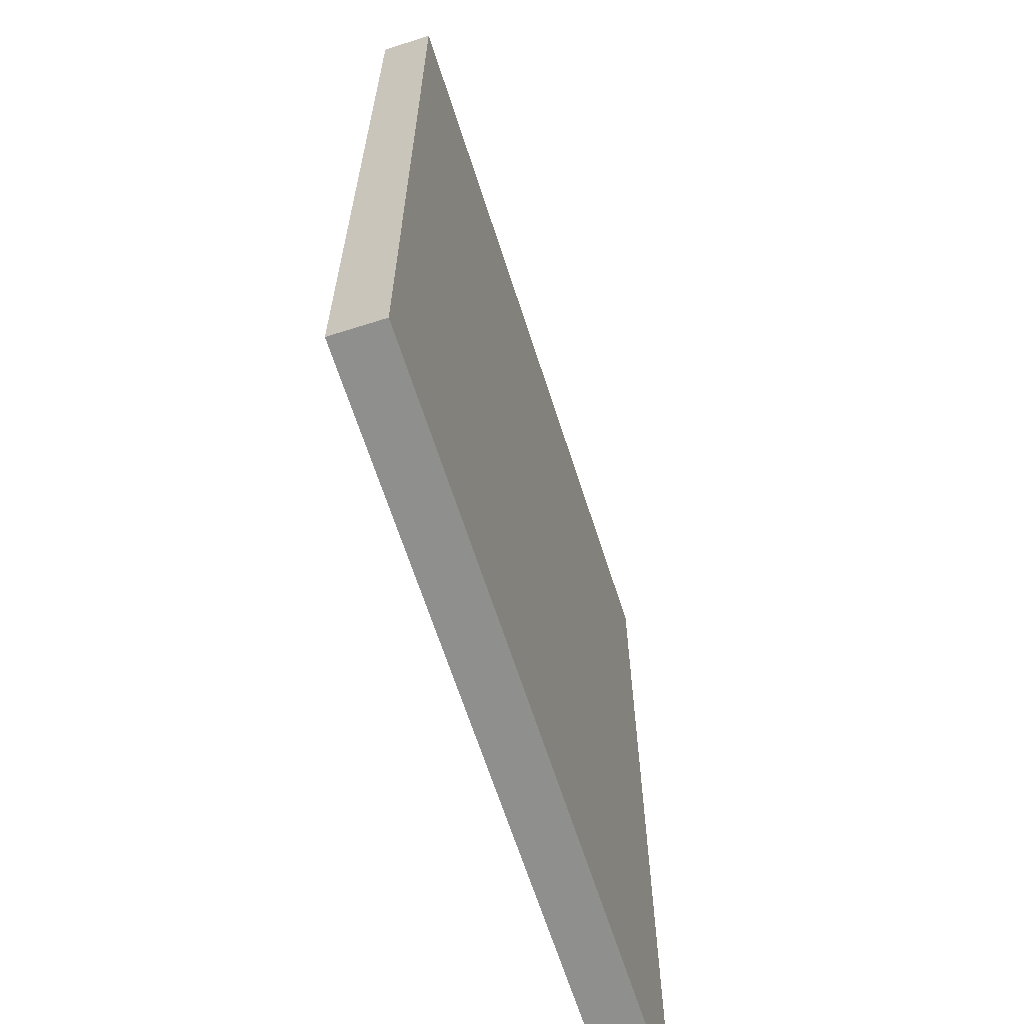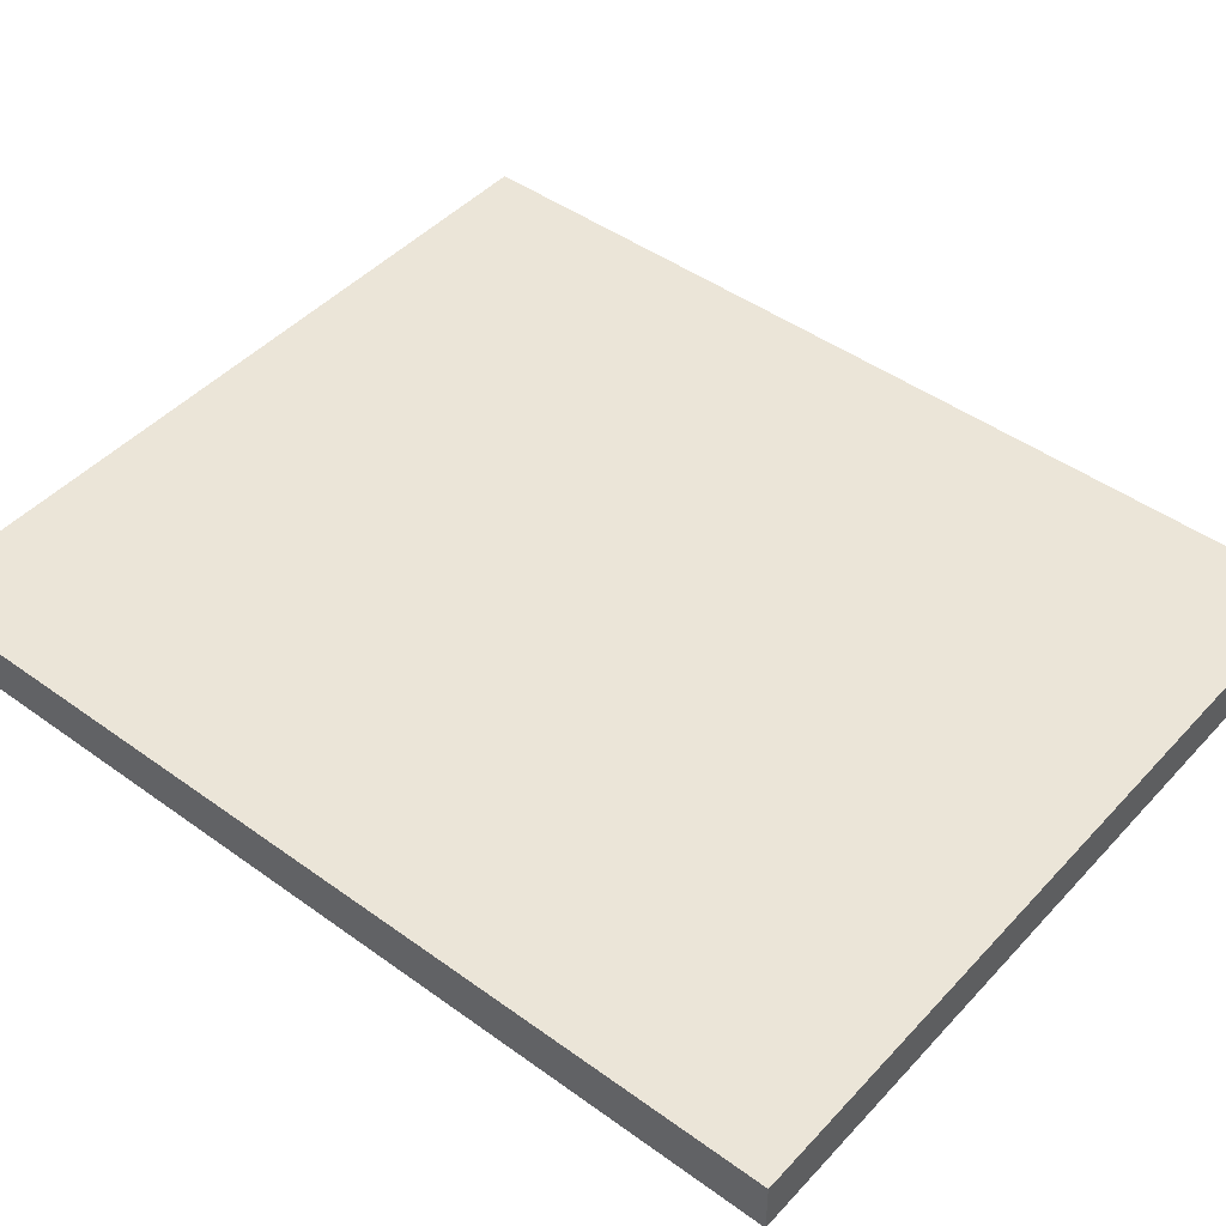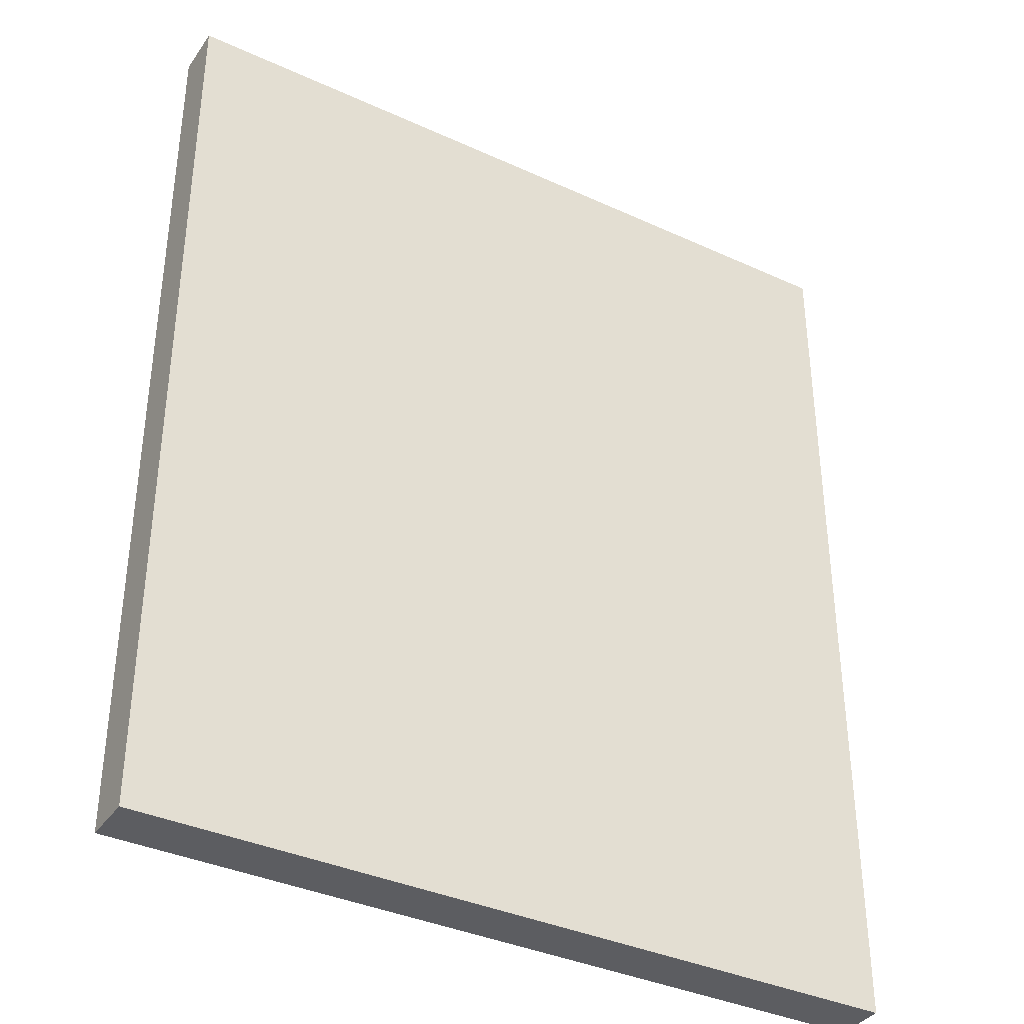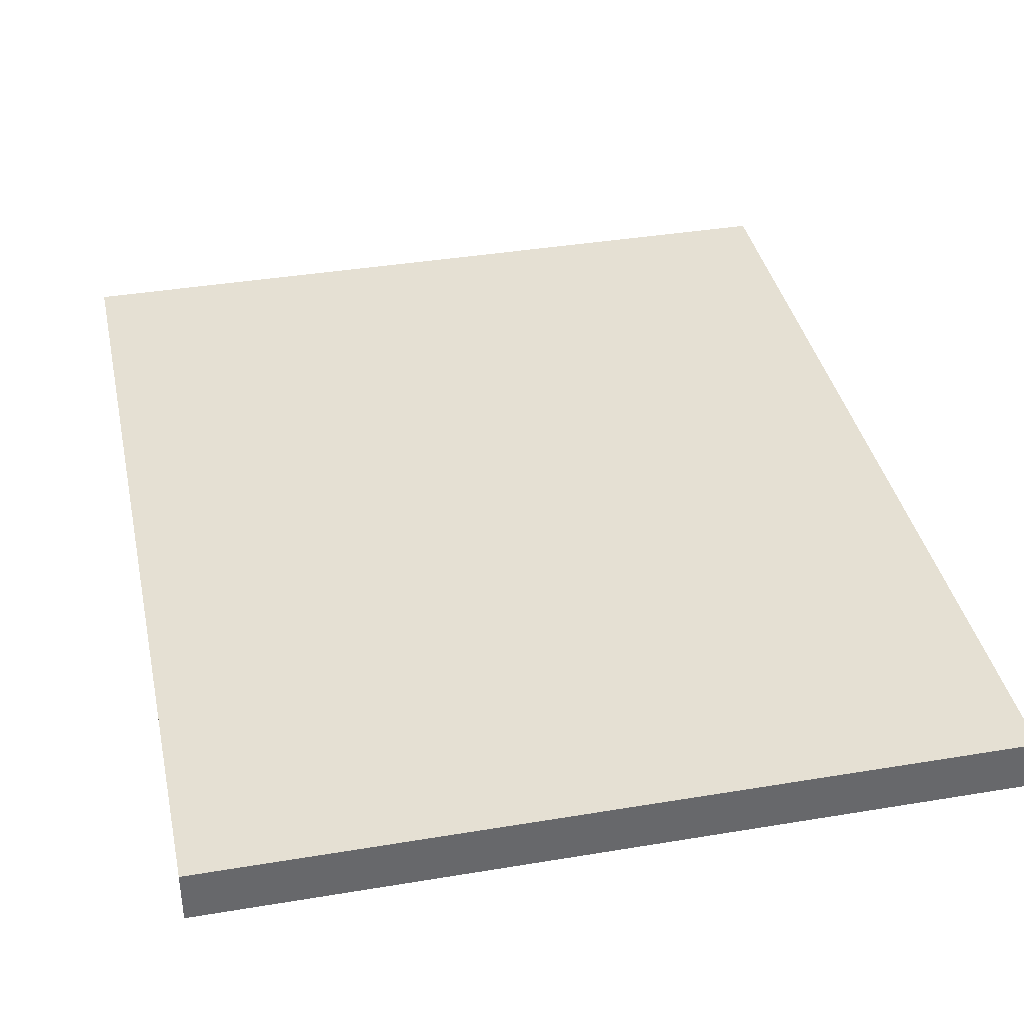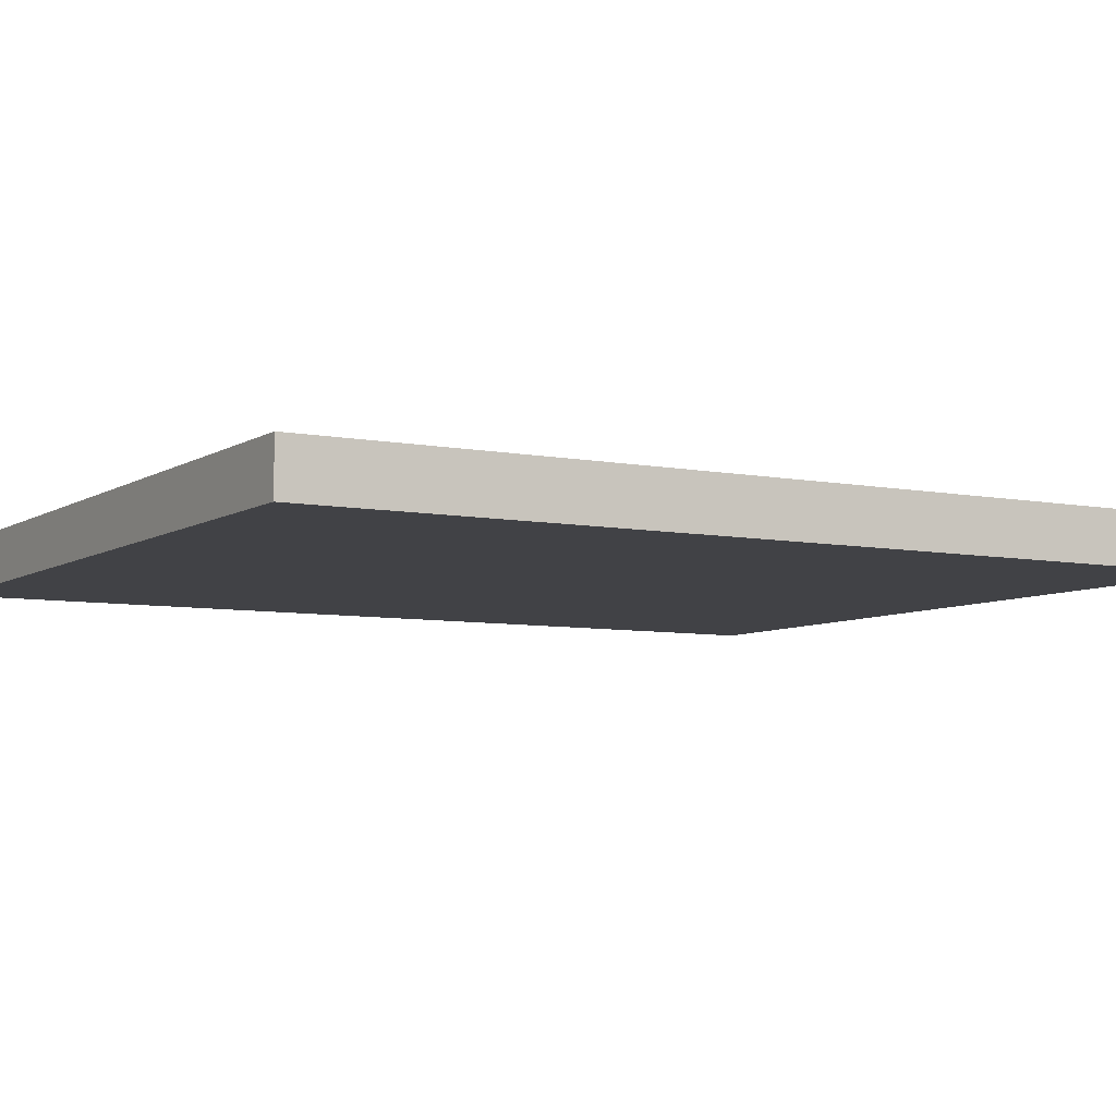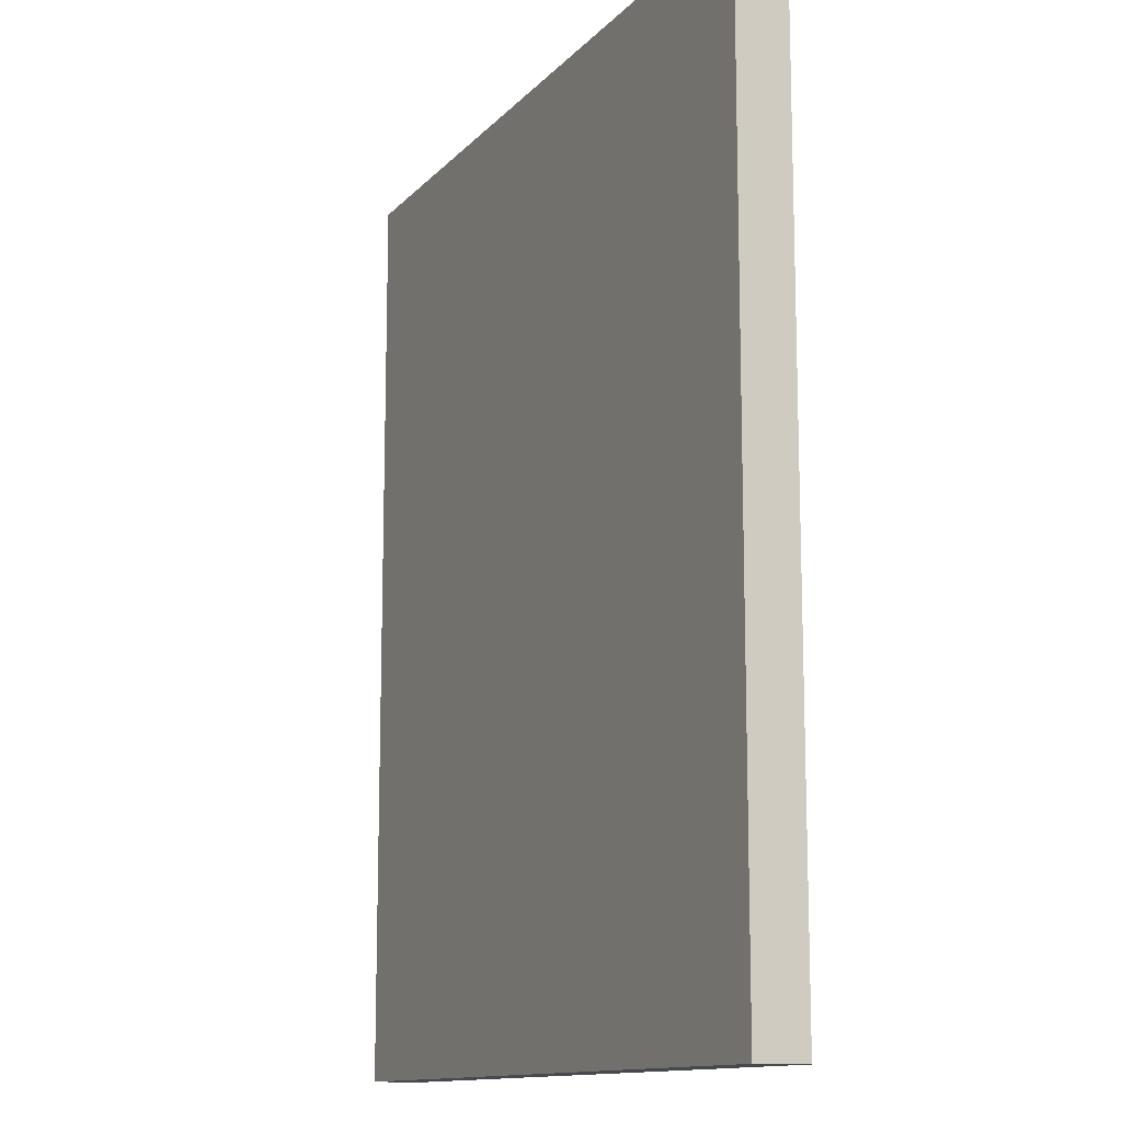
<metadata>
{"format":"obj","ext":"obj","renderer":"f3d","projection":"perspective","resolution":1024,"background":"white","views":[{"elev":-65.3,"azim":-72.2,"up":"+Y"},{"elev":45.8,"azim":129.7,"up":"+Z"},{"elev":-36.9,"azim":149.4,"up":"+Y"},{"elev":38.0,"azim":-12.0,"up":"+Z"},{"elev":-6.7,"azim":59.7,"up":"+Z"},{"elev":-12.7,"azim":-115.3,"up":"+Y"}]}
</metadata>
<code>
v -7 0 1
v -7 0 -0
v -7 18 1
v -7 18 -0
v 8 0 1
v 8 0 -0
v 8 18 1
v 8 18 -0
v -7 0 1
v -7 18 1
v -5 2 1
v -5 16 1
v -2 5 1
v -2 7 1
v -2 10 1
v -2 12 1
v 6 2 1
v 6 5 1
v 6 7 1
v 6 10 1
v 6 12 1
v 6 16 1
v 8 0 1
v 8 18 1
v -7 0 -0
v -7 18 -0
v -5 2 -0
v -5 16 -0
v -2 5 -0
v -2 7 -0
v -2 10 -0
v -2 12 -0
v 6 2 -0
v 6 5 -0
v 6 7 -0
v 6 10 -0
v 6 12 -0
v 6 16 -0
v 8 0 -0
v 8 18 -0
v -7 0 1
v 8 0 1
v -7 0 -0
v 8 0 -0
v -7 18 1
v 8 18 1
v -7 18 -0
v 8 18 -0
f 3 2 1
f 4 2 3
f 5 6 7
f 7 6 8
f 11 10 9
f 12 10 11
f 13 12 11
f 14 12 13
f 15 12 14
f 16 12 15
f 17 11 9
f 17 13 11
f 18 14 13
f 18 13 17
f 19 15 14
f 19 14 18
f 20 16 15
f 20 15 19
f 21 12 16
f 21 16 20
f 22 10 12
f 22 12 21
f 23 20 19
f 23 21 20
f 23 22 21
f 23 18 17
f 23 17 9
f 23 19 18
f 24 10 22
f 24 22 23
f 25 26 27
f 27 26 28
f 27 28 29
f 29 28 30
f 30 28 31
f 31 28 32
f 25 27 33
f 27 29 33
f 29 30 34
f 33 29 34
f 30 31 35
f 34 30 35
f 31 32 36
f 35 31 36
f 32 28 37
f 36 32 37
f 28 26 38
f 37 28 38
f 35 36 39
f 36 37 39
f 37 38 39
f 33 34 39
f 25 33 39
f 34 35 39
f 38 26 40
f 39 38 40
f 43 42 41
f 44 42 43
f 45 46 47
f 47 46 48

</code>
